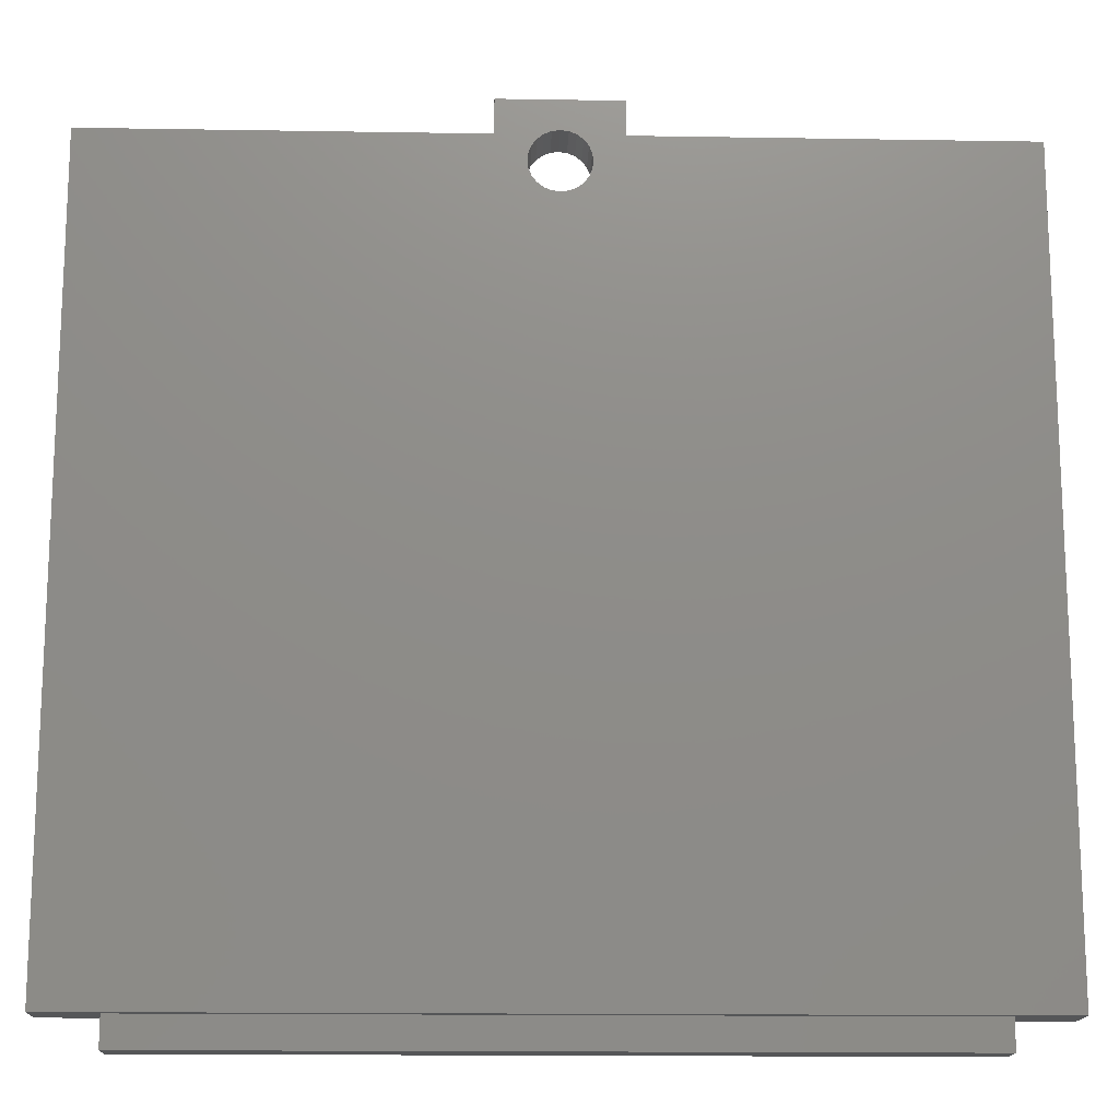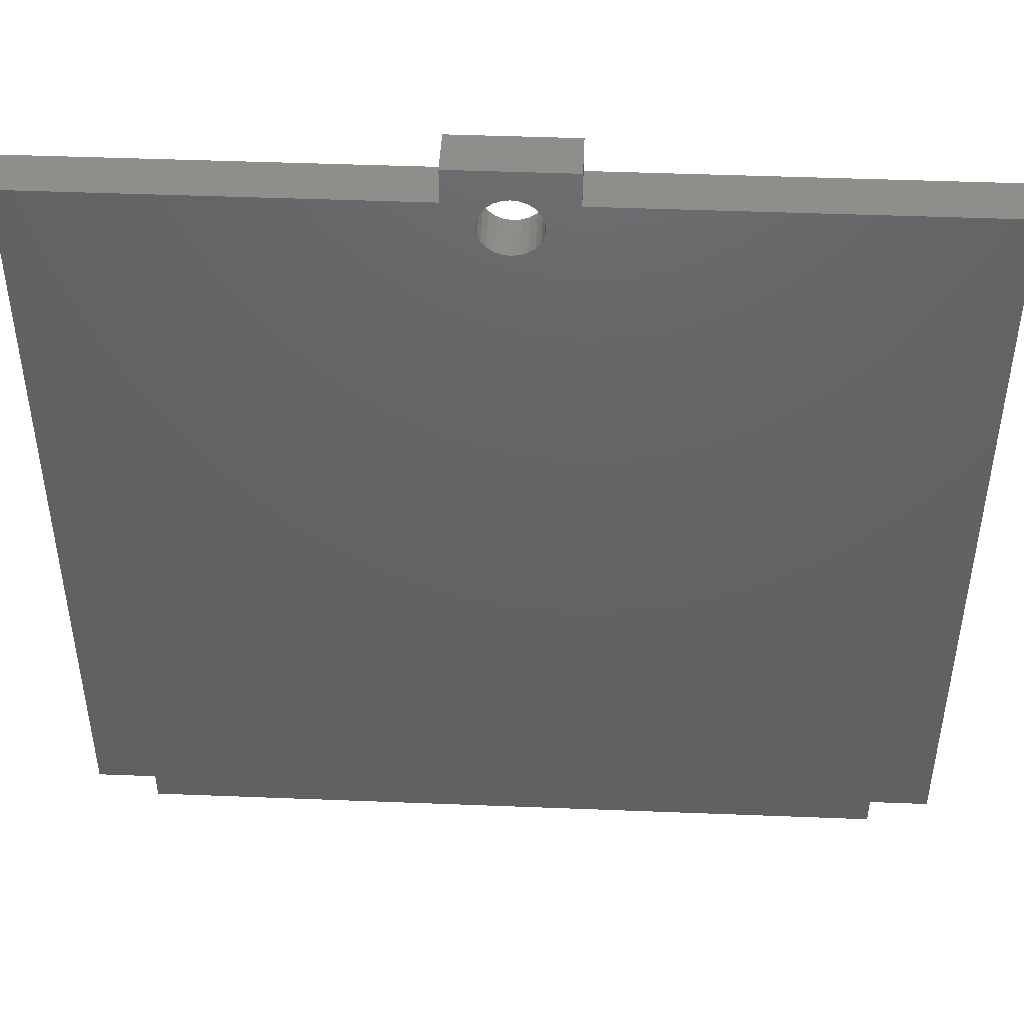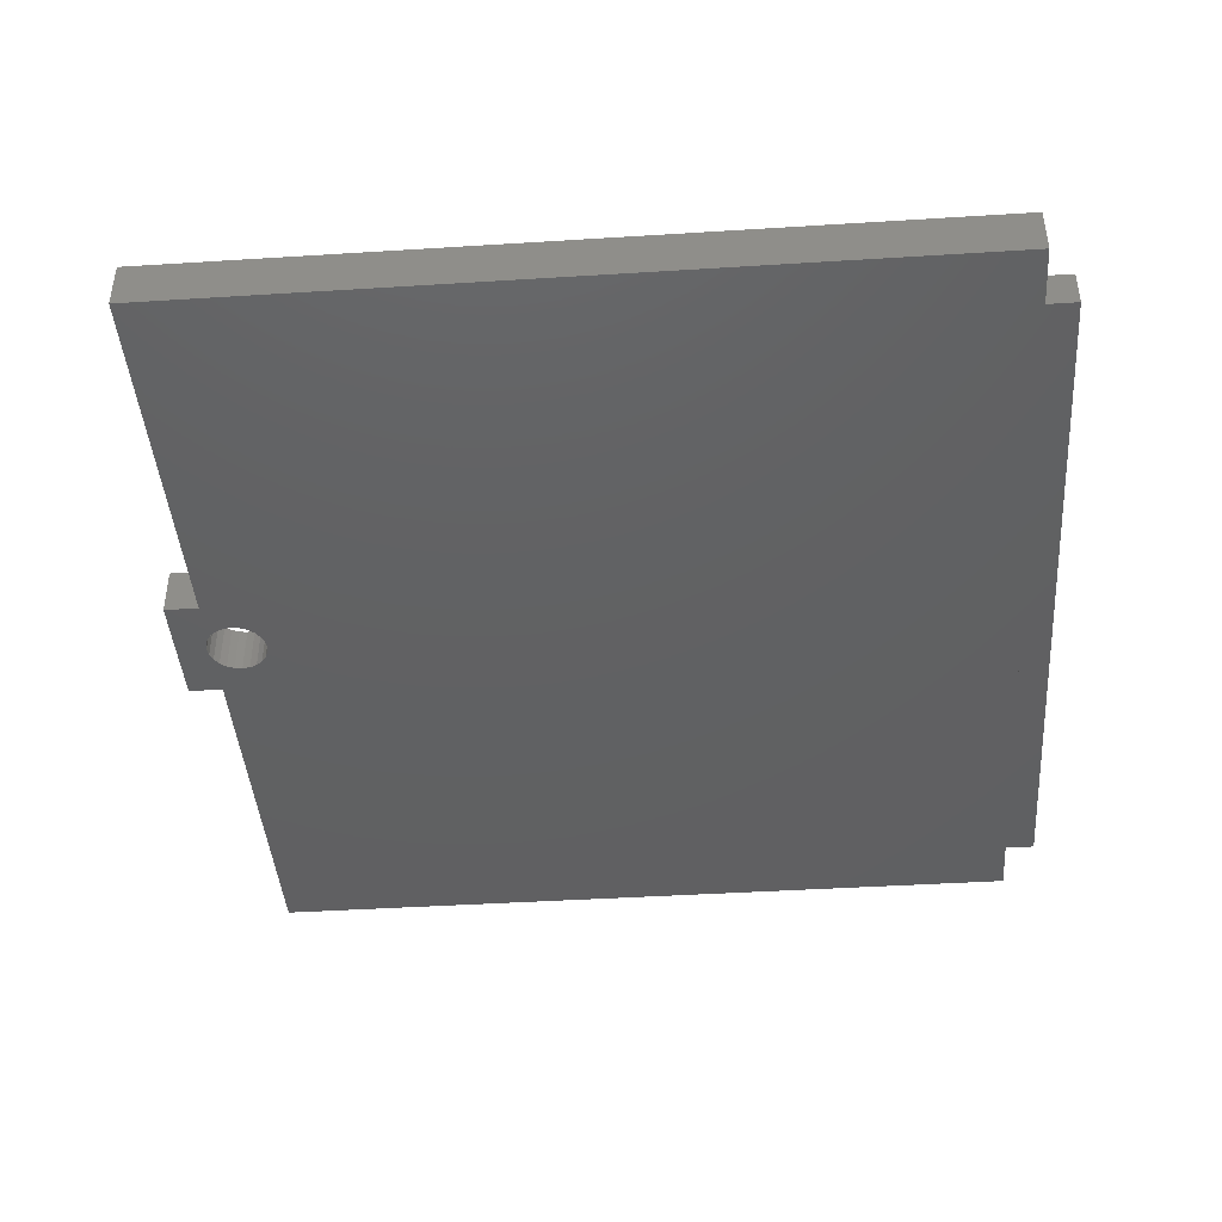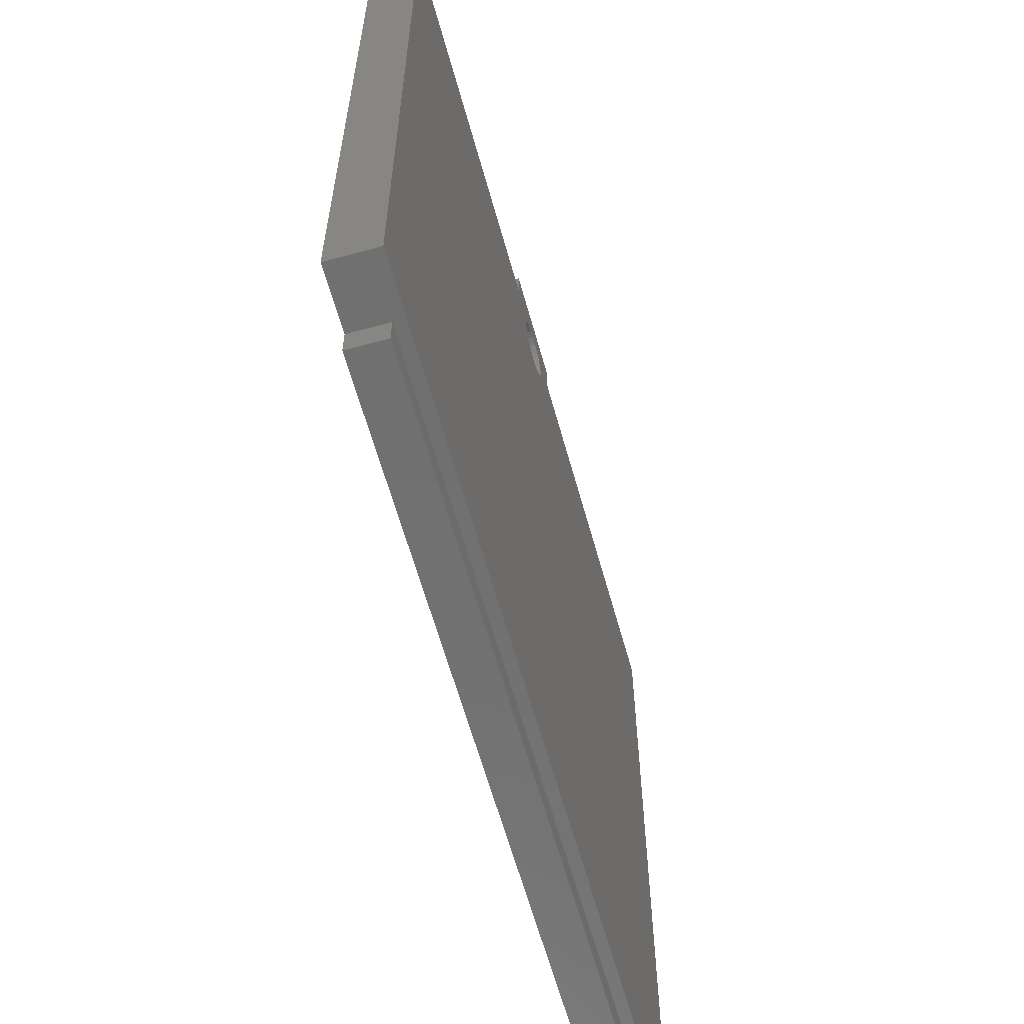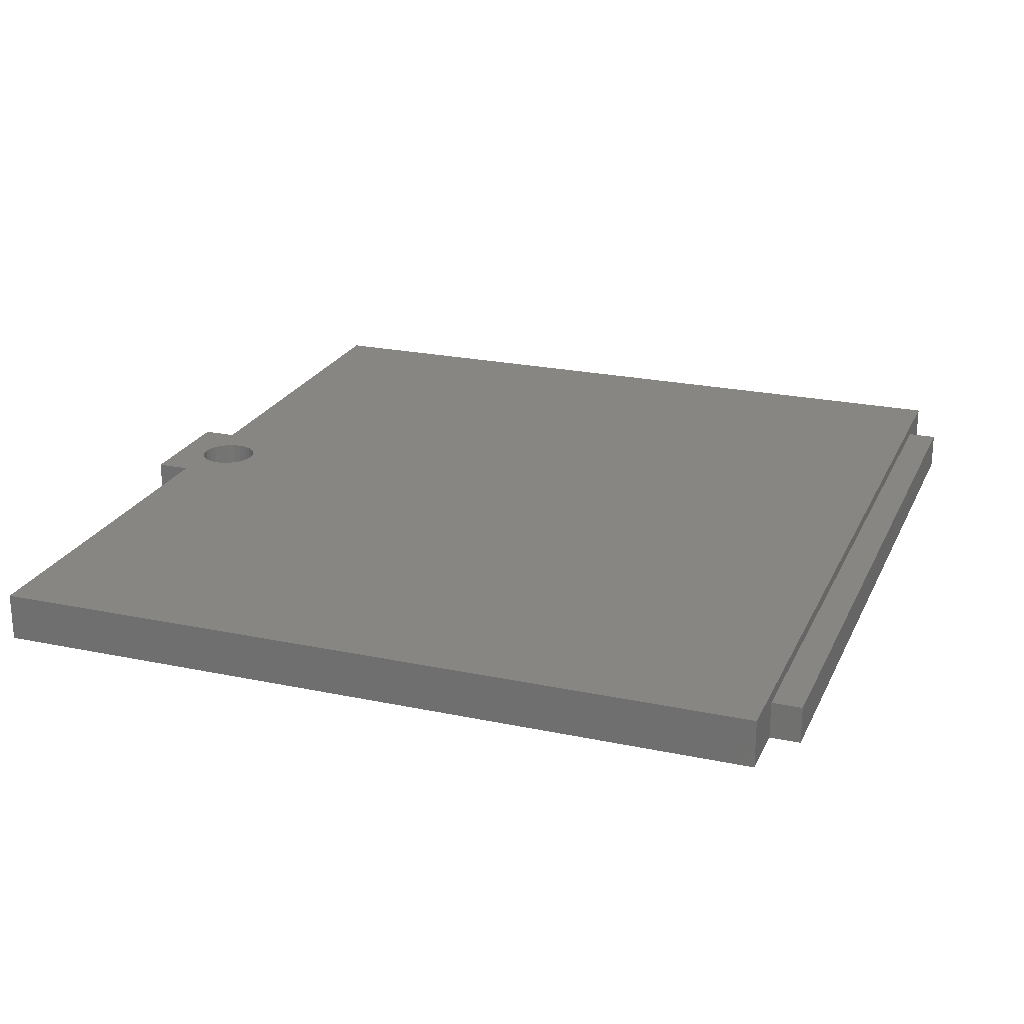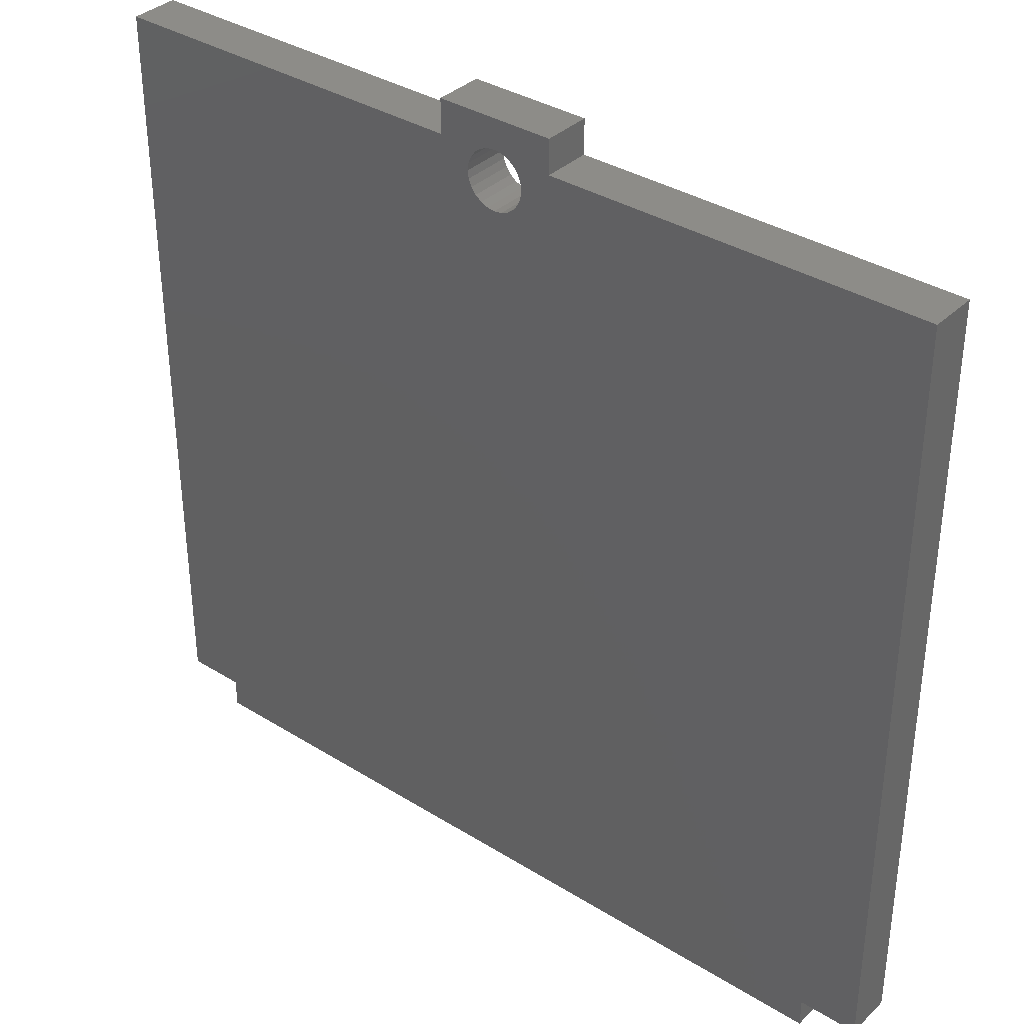
<metadata>
{"format":"stl","ext":"stl","renderer":"f3d","projection":"perspective","resolution":1024,"background":"white","views":[{"elev":-15.4,"azim":178.0,"up":"+Z"},{"elev":45.6,"azim":2.6,"up":"+Z"},{"elev":-42.6,"azim":94.3,"up":"+Y"},{"elev":-62.1,"azim":105.5,"up":"+Z"},{"elev":22.8,"azim":109.9,"up":"+Y"},{"elev":35.9,"azim":39.2,"up":"+Z"}]}
</metadata>
<code>
# stl→obj: 72 verts, 144 faces
v 552.2 699.9 16.7
v 501.3 699.9 14.7
v 552.2 699.9 14.7
v 501.3 699.9 16.7
v 556.2 699.9 16.7
v 556.2 699.9 69.4
v 526.8 699.9 65.7
v 527.3 699.9 65.77
v 527.8 699.9 65.97
v 528.2 699.9 66.28
v 528.5 699.9 66.7
v 528.7 699.9 67.18
v 528.8 699.9 67.7
v 528.7 699.9 68.22
v 528.5 699.9 68.7
v 528.2 699.9 69.11
v 530.8 699.9 69.4
v 527.8 699.9 69.43
v 530.8 699.9 71.7
v 527.3 699.9 69.63
v 526.8 699.9 69.7
v 497.3 699.9 69.4
v 497.3 699.9 16.7
v 526.2 699.9 65.77
v 525.8 699.9 65.97
v 525.3 699.9 66.28
v 525 699.9 66.7
v 524.8 699.9 67.18
v 524.8 699.9 67.7
v 524.8 699.9 68.22
v 525 699.9 68.7
v 525.3 699.9 69.11
v 522.8 699.9 69.4
v 525.8 699.9 69.43
v 522.8 699.9 71.7
v 526.2 699.9 69.63
v 501.3 702.4 16.7
v 556.2 703.1 16.7
v 552.2 702.4 16.7
v 497.3 703.1 16.7
v 497.3 703.1 69.4
v 526.8 703.1 65.7
v 526.2 703.1 65.77
v 525.8 703.1 65.97
v 525.3 703.1 66.28
v 525 703.1 66.7
v 524.8 703.1 67.18
v 524.8 703.1 67.7
v 524.8 703.1 68.22
v 525 703.1 68.7
v 525.3 703.1 69.11
v 522.8 703.1 69.4
v 525.8 703.1 69.43
v 522.8 703.1 71.7
v 526.2 703.1 69.63
v 526.8 703.1 69.7
v 530.8 703.1 71.7
v 556.2 703.1 69.4
v 527.3 703.1 65.77
v 527.8 703.1 65.97
v 528.2 703.1 66.28
v 528.5 703.1 66.7
v 528.7 703.1 67.18
v 528.8 703.1 67.7
v 528.7 703.1 68.22
v 528.5 703.1 68.7
v 528.2 703.1 69.11
v 530.8 703.1 69.4
v 527.8 703.1 69.43
v 527.3 703.1 69.63
v 552.2 702.4 14.7
v 501.3 702.4 14.7
f 1 2 3
f 2 1 4
f 4 1 5
f 4 5 6
f 4 6 7
f 7 6 8
f 8 6 9
f 9 6 10
f 10 6 11
f 11 6 12
f 12 6 13
f 13 6 14
f 14 6 15
f 15 6 16
f 16 6 17
f 16 17 18
f 18 17 19
f 18 19 20
f 20 19 21
f 4 22 23
f 22 4 7
f 22 7 24
f 22 24 25
f 22 25 26
f 22 26 27
f 22 27 28
f 22 28 29
f 22 29 30
f 22 30 31
f 22 31 32
f 22 32 33
f 33 32 34
f 33 34 35
f 35 34 36
f 35 36 21
f 35 21 19
f 23 37 4
f 1 38 5
f 38 1 39
f 38 39 40
f 40 39 37
f 40 37 23
f 23 41 40
f 41 23 22
f 41 42 40
f 42 41 43
f 43 41 44
f 44 41 45
f 45 41 46
f 46 41 47
f 47 41 48
f 48 41 49
f 49 41 50
f 50 41 51
f 51 41 52
f 52 53 51
f 53 52 54
f 53 54 55
f 55 54 56
f 56 54 57
f 40 58 38
f 58 40 42
f 58 42 59
f 58 59 60
f 58 60 61
f 58 61 62
f 58 62 63
f 58 63 64
f 58 64 65
f 58 65 66
f 58 66 67
f 58 67 68
f 68 67 69
f 68 69 57
f 57 69 70
f 57 70 56
f 58 5 38
f 5 58 6
f 2 71 3
f 71 2 72
f 37 71 72
f 71 37 39
f 39 3 71
f 3 39 1
f 2 37 72
f 37 2 4
f 41 33 52
f 33 41 22
f 68 6 58
f 6 68 17
f 54 19 57
f 19 54 35
f 19 68 57
f 68 19 17
f 33 54 52
f 54 33 35
f 30 48 49
f 48 30 29
f 31 49 50
f 49 31 30
f 32 50 51
f 50 32 31
f 32 53 34
f 53 32 51
f 34 55 36
f 55 34 53
f 36 56 21
f 56 36 55
f 21 70 20
f 70 21 56
f 20 69 18
f 69 20 70
f 18 67 16
f 67 18 69
f 15 67 66
f 67 15 16
f 14 66 65
f 66 14 15
f 13 65 64
f 65 13 14
f 12 64 63
f 64 12 13
f 11 63 62
f 63 11 12
f 10 62 61
f 62 10 11
f 60 10 61
f 10 60 9
f 59 9 60
f 9 59 8
f 42 8 59
f 8 42 7
f 43 7 42
f 7 43 24
f 44 24 43
f 24 44 25
f 45 25 44
f 25 45 26
f 27 45 46
f 45 27 26
f 28 46 47
f 46 28 27
f 29 47 48
f 47 29 28

</code>
